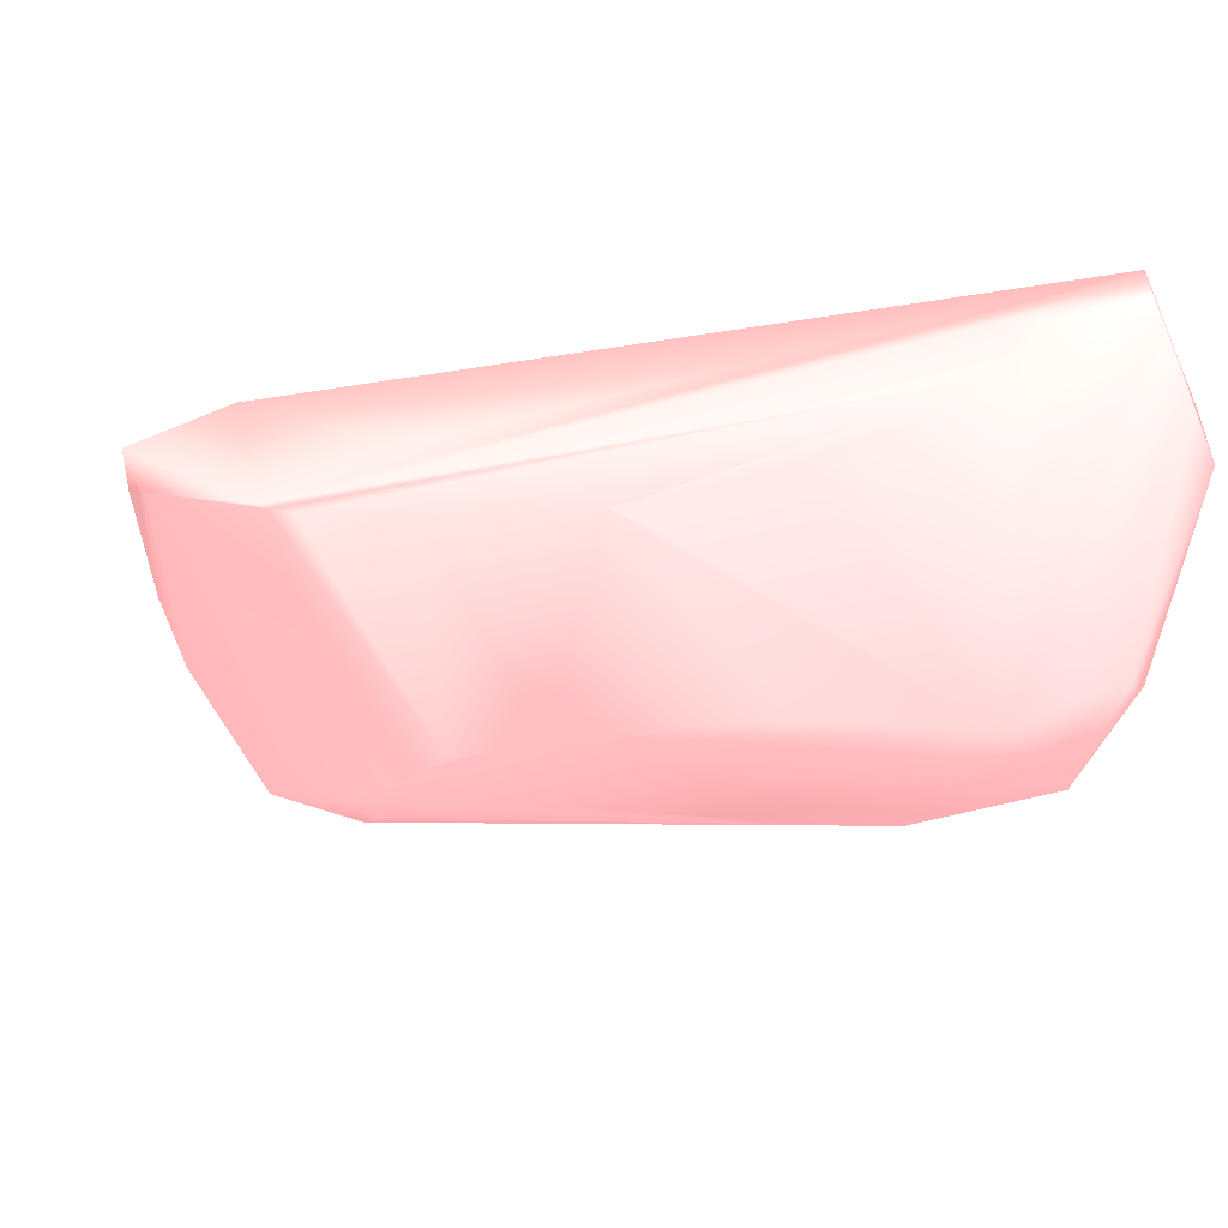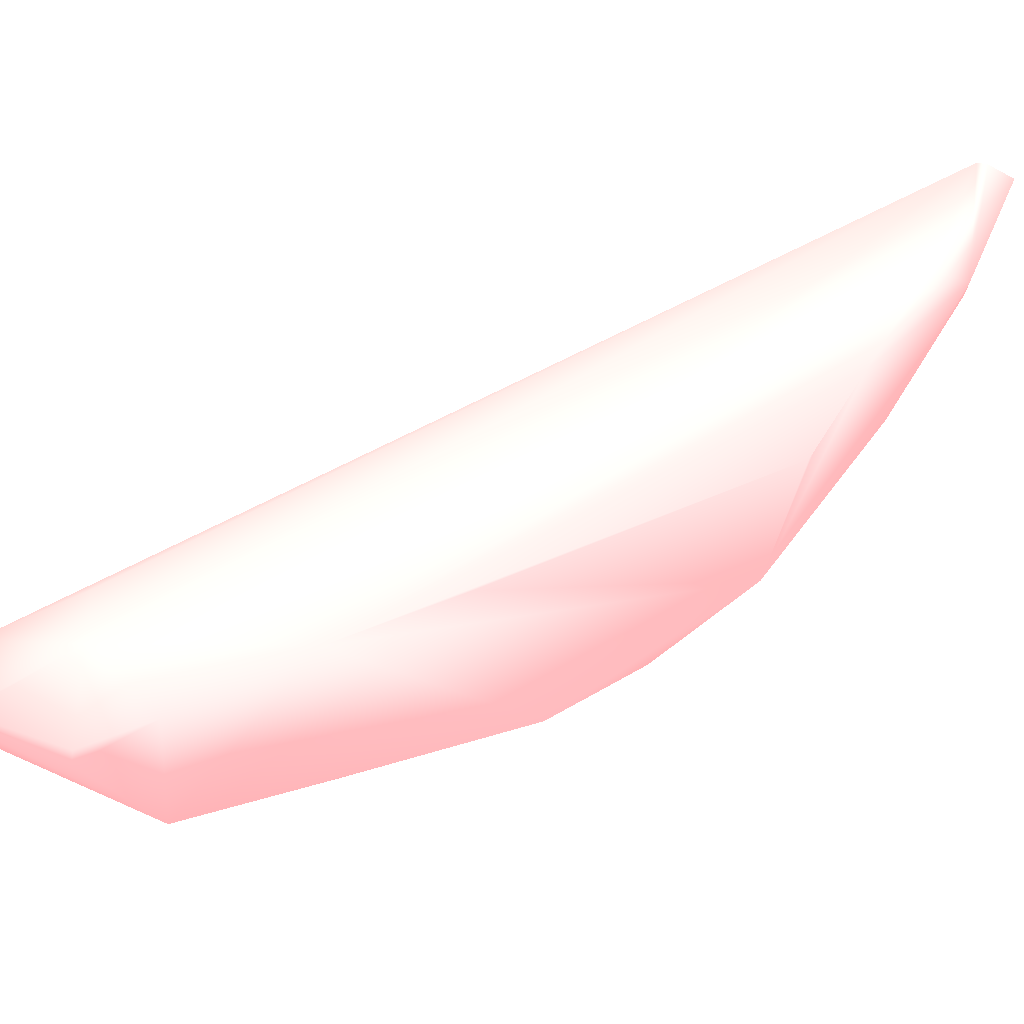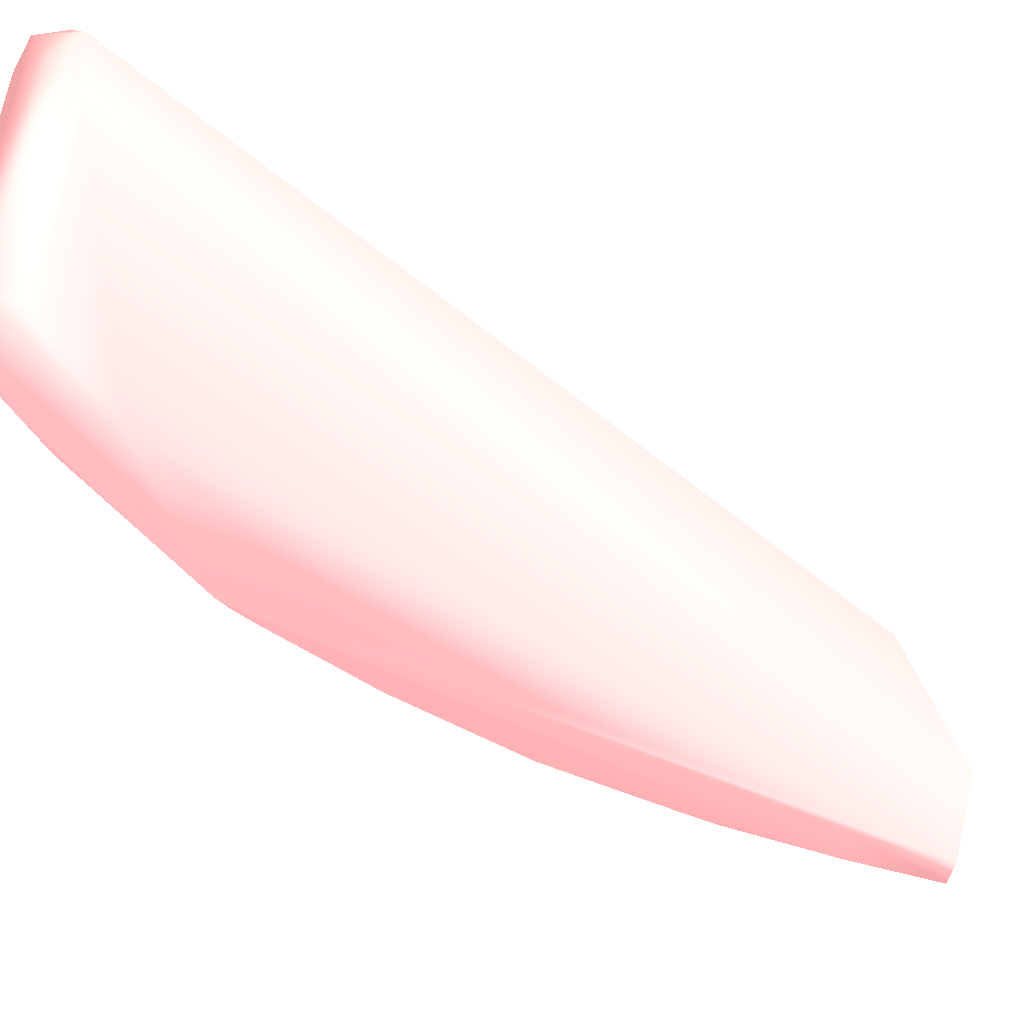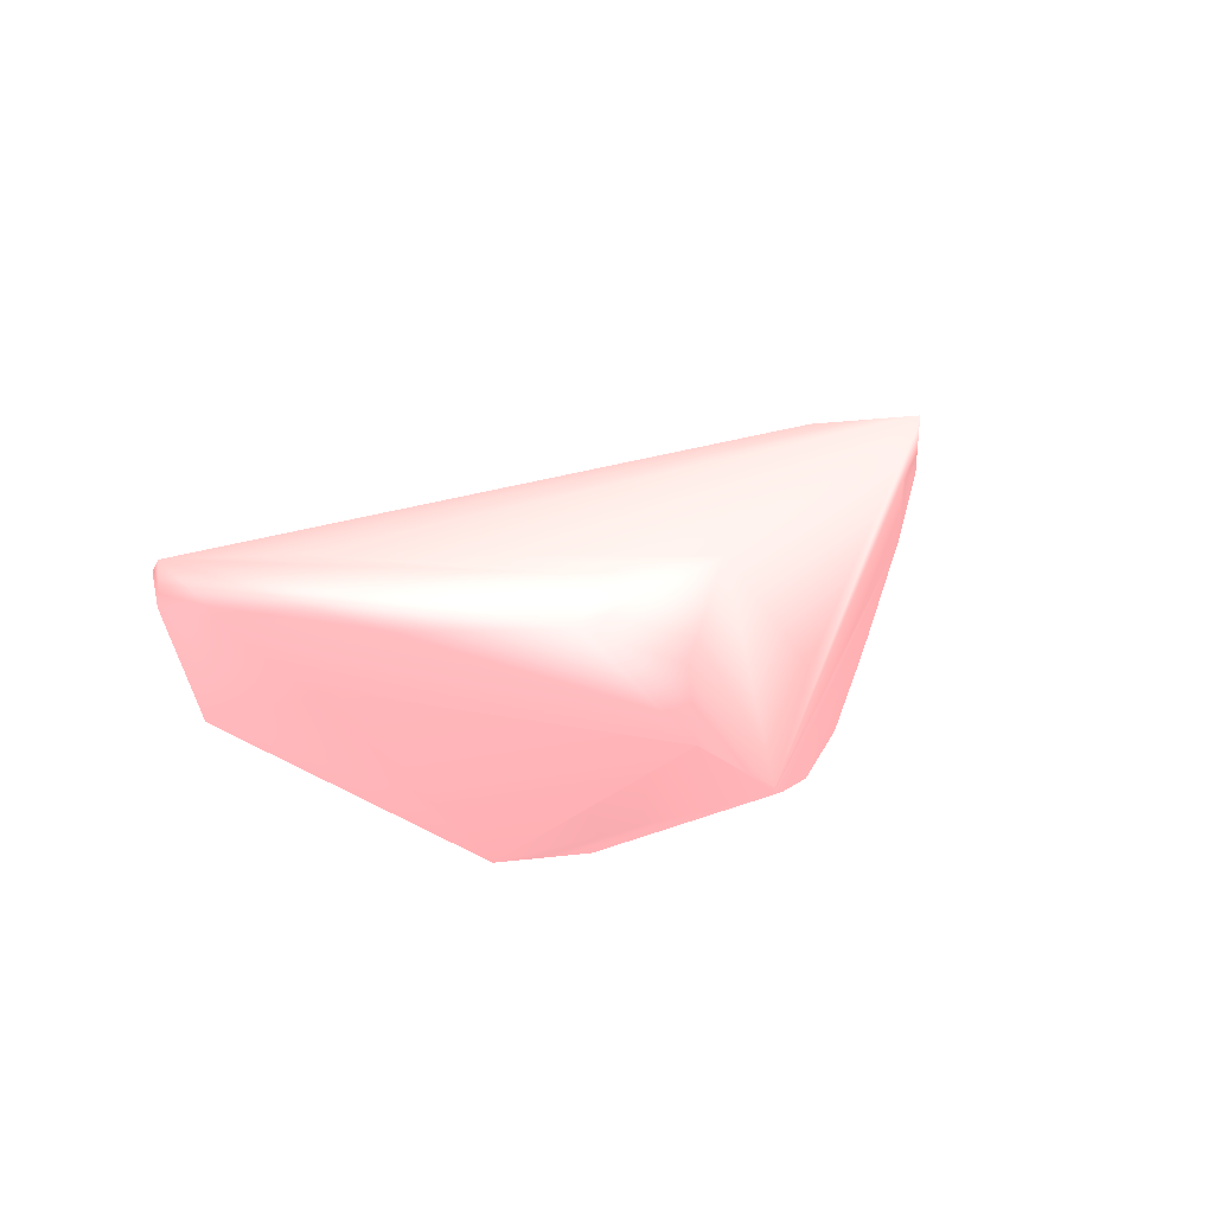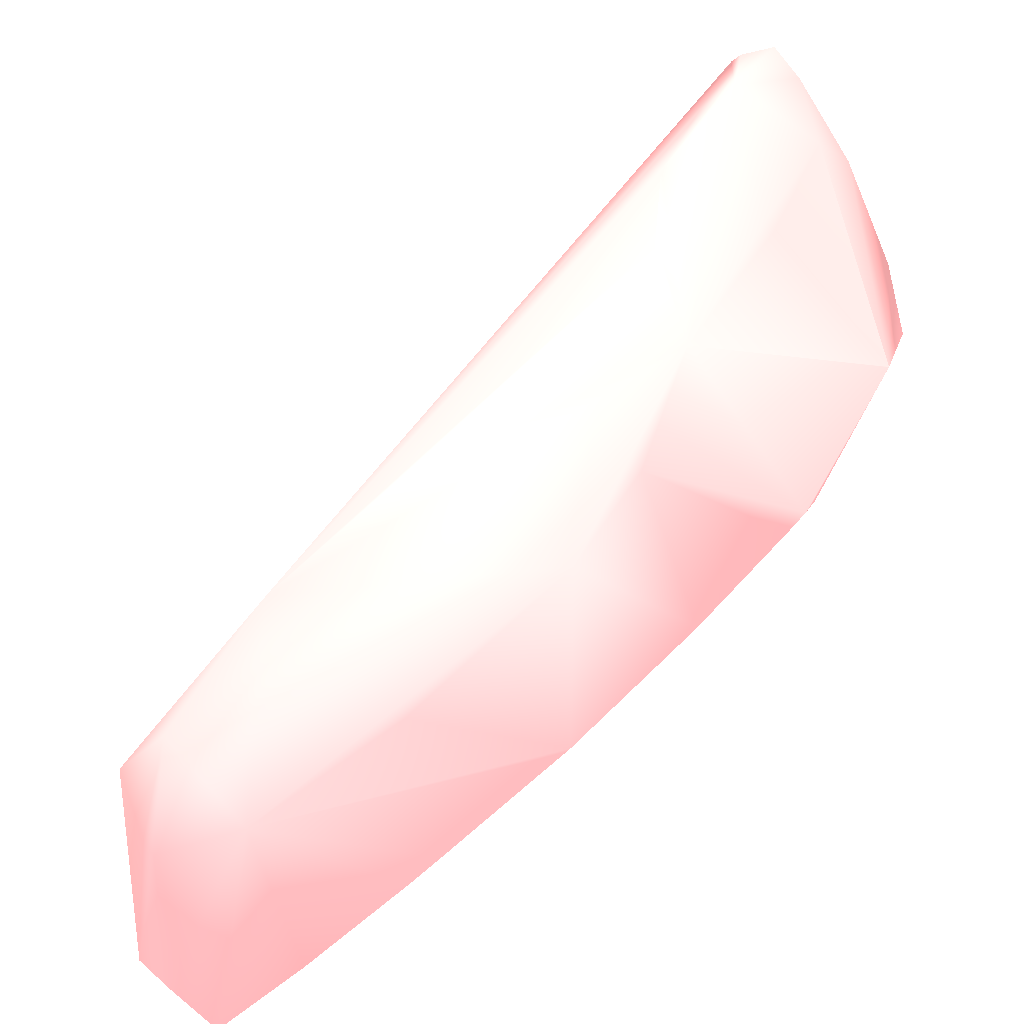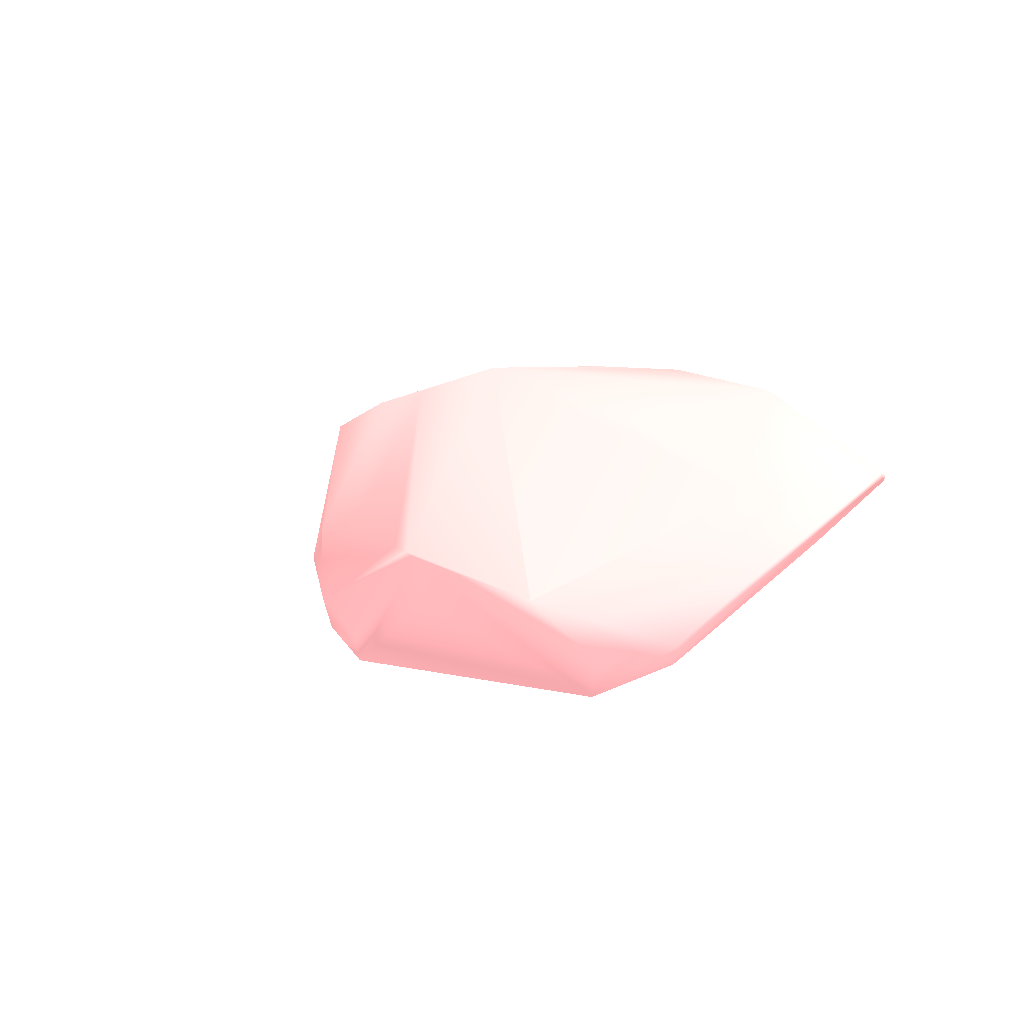
<metadata>
{"format":"obj","ext":"obj","renderer":"f3d","projection":"perspective","resolution":1024,"background":"white","views":[{"elev":-56.6,"azim":113.8,"up":"+Y"},{"elev":-36.2,"azim":-100.1,"up":"+Y"},{"elev":64.1,"azim":105.3,"up":"+Y"},{"elev":39.5,"azim":13.4,"up":"+Y"},{"elev":-79.1,"azim":-52.1,"up":"+Y"},{"elev":66.8,"azim":140.3,"up":"+Z"}]}
</metadata>
<code>
v 0.006878 -0.002849 -0.003338 0.7797 0.5357 0.5403
v 0.01106 0.001111 -0.002318 0.7797 0.5357 0.5403
v 0.01106 0.00132 -0.001344 0.7797 0.5357 0.5403
v 0.01106 0.002279 0.002402 0.7797 0.5357 0.5403
v 0.01106 0.002321 0.002565 0.7797 0.5357 0.5403
v 0.007422 -0.0009406 0.0005515 0.7797 0.5357 0.5403
v 0.007369 0.001133 0.005475 0.7797 0.5357 0.5403
v 0.003421 9.893e-05 -0.0003674 0.7797 0.5357 0.5403
v 0.004301 -0.001661 -0.003782 0.7797 0.5357 0.5403
v 0.006267 -0.001894 -0.005638 0.7797 0.5357 0.5403
v 0.009482 0.0008391 -0.008329 0.7797 0.5357 0.5403
v 0.01122 0.00157 -0.008329 0.7797 0.5357 0.5403
v 0.01122 0.001412 -0.005633 0.7797 0.5357 0.5403
v 0.01106 0.00447 0.00656 0.7797 0.5357 0.5403
v 0.006814 0.002681 0.007966 0.7797 0.5357 0.5403
v 0.006305 0.003337 0.00889 0.7797 0.5357 0.5403
v 0.005375 0.004544 0.01057 0.7797 0.5357 0.5403
v 0.00341 0.002002 0.003037 0.7797 0.5357 0.5403
v 0.003219 0.00681 0.01138 0.7797 0.5357 0.5403
v 0.001988 0.008838 0.01265 0.7797 0.5357 0.5403
v 0.001701 0.01132 0.01406 0.7797 0.5357 0.5403
v 0.001614 0.01208 0.01449 0.7797 0.5357 0.5403
v 0.001378 0.01591 0.01609 0.7797 0.5357 0.5403
v 0.004553 0.0002881 -0.005638 0.7797 0.5357 0.5403
v 0.005867 -0.00173 -0.005638 0.7797 0.5357 0.5403
v 0.008488 0.0005416 -0.008329 0.7797 0.5357 0.5403
v 0.01122 0.003339 -0.008329 0.7797 0.5357 0.5403
v 0.01122 0.003317 -0.005633 0.7797 0.5357 0.5403
v 0.01106 0.007899 0.01065 0.7797 0.5357 0.5403
v 0.01106 0.007449 0.01029 0.7797 0.5357 0.5403
v 0.01106 0.006876 0.009643 0.7797 0.5357 0.5403
v 0.01025 0.01205 0.01433 0.7797 0.5357 0.5403
v 0.01025 0.01207 0.01435 0.7797 0.5357 0.5403
v 0.008627 0.01133 0.01426 0.7797 0.5357 0.5403
v 0.005107 0.009738 0.01406 0.7797 0.5357 0.5403
v 0.004722 0.009567 0.01404 0.7797 0.5357 0.5403
v 0.001663 0.01189 0.01556 0.7797 0.5357 0.5403
v 0.003109 0.006992 0.01149 0.7797 0.5357 0.5403
v 0.00139 0.01591 0.01641 0.7797 0.5357 0.5403
v 0.003617 0.01591 0.01542 0.7797 0.5357 0.5403
v 0.008488 0.002619 -0.008324 0.7797 0.5357 0.5403
v 0.005016 0.002072 -0.005638 0.7797 0.5357 0.5403
v 0.008488 0.0006536 -0.008329 0.7797 0.5357 0.5403
v 0.01106 0.007899 0.006979 0.7797 0.5357 0.5403
v 0.009885 0.002865 -0.008329 0.7797 0.5357 0.5403
v 0.01025 0.01469 0.01229 0.7797 0.5357 0.5403
v 0.01025 0.01469 0.0153 0.7797 0.5357 0.5403
v 0.01025 0.01208 0.01435 0.7797 0.5357 0.5403
v 0.004491 0.01405 0.01657 0.7797 0.5357 0.5403
v 0.002907 0.01591 0.01732 0.7797 0.5357 0.5403
v 0.001793 0.01591 0.01728 0.7797 0.5357 0.5403
v 0.008627 0.01591 0.01476 0.7797 0.5357 0.5403
v 0.008627 0.01591 0.0162 0.7797 0.5357 0.5403
v 0.005608 0.01591 0.01703 0.7797 0.5357 0.5403
f 1 2 3
f 1 3 4
f 1 4 5
f 1 5 6
f 1 6 7
f 1 7 8
f 1 8 9
f 1 9 10
f 1 10 11
f 1 11 12
f 1 12 13
f 1 13 2
f 2 13 3
f 3 13 4
f 4 13 5
f 5 13 14
f 5 14 7
f 5 7 6
f 7 14 15
f 7 15 16
f 7 16 17
f 7 17 8
f 8 18 19
f 8 19 20
f 8 20 21
f 8 21 22
f 8 22 23
f 8 23 24
f 8 24 9
f 8 17 18
f 9 24 25
f 9 25 10
f 10 25 26
f 10 26 11
f 11 26 43
f 11 43 45
f 11 45 27
f 11 27 12
f 12 27 28
f 12 28 13
f 13 28 29
f 13 29 30
f 13 30 31
f 13 31 14
f 14 31 15
f 15 31 30
f 15 30 16
f 16 30 17
f 17 32 33
f 17 33 34
f 17 34 35
f 17 35 36
f 17 36 37
f 17 37 20
f 17 20 38
f 17 38 19
f 17 19 18
f 17 30 32
f 19 38 20
f 20 37 21
f 21 37 22
f 22 37 23
f 23 37 39
f 23 39 51
f 23 51 50
f 23 50 54
f 23 54 53
f 23 53 52
f 23 52 40
f 23 40 27
f 23 27 41
f 23 41 42
f 23 42 24
f 24 42 41
f 24 41 43
f 24 43 26
f 24 26 25
f 27 44 29
f 27 29 28
f 27 45 41
f 27 40 46
f 27 46 44
f 29 47 48
f 29 48 32
f 29 32 30
f 29 44 46
f 29 46 47
f 32 48 33
f 33 48 49
f 33 49 34
f 34 49 35
f 35 49 36
f 36 49 37
f 37 49 50
f 37 50 51
f 37 51 39
f 40 52 46
f 41 45 43
f 46 52 53
f 46 53 47
f 47 53 48
f 48 53 54
f 48 54 49
f 49 54 50

</code>
